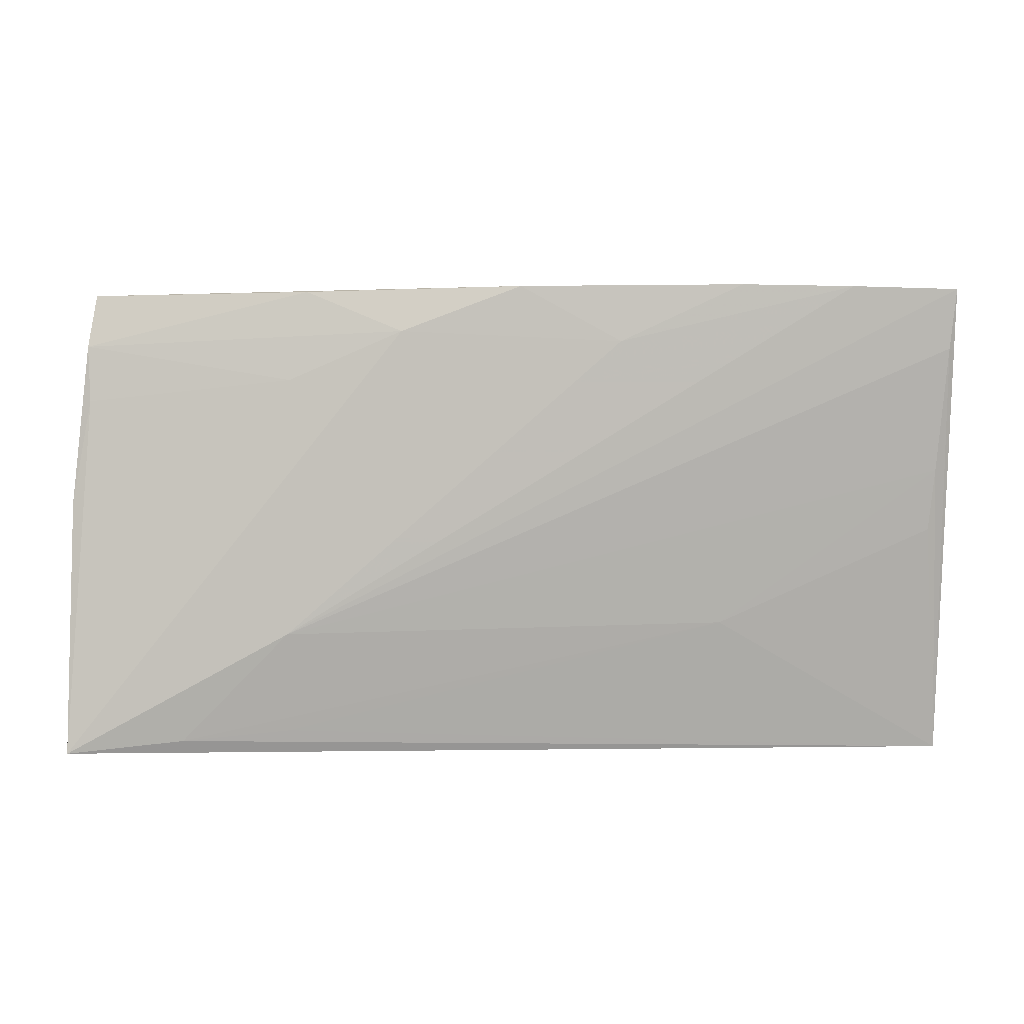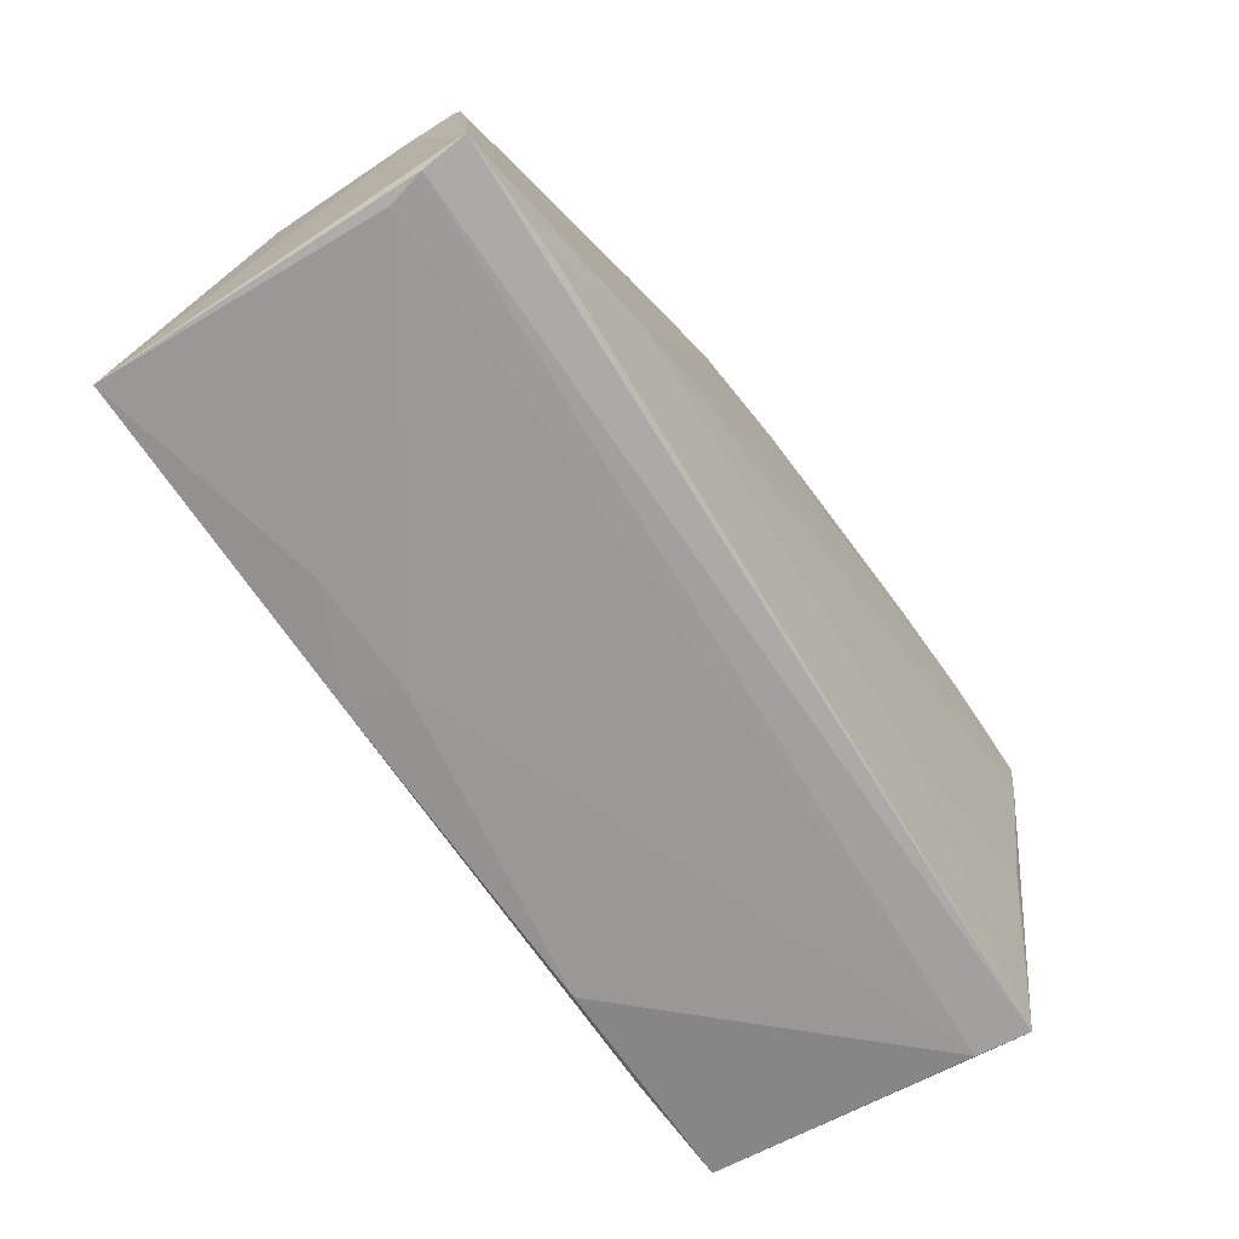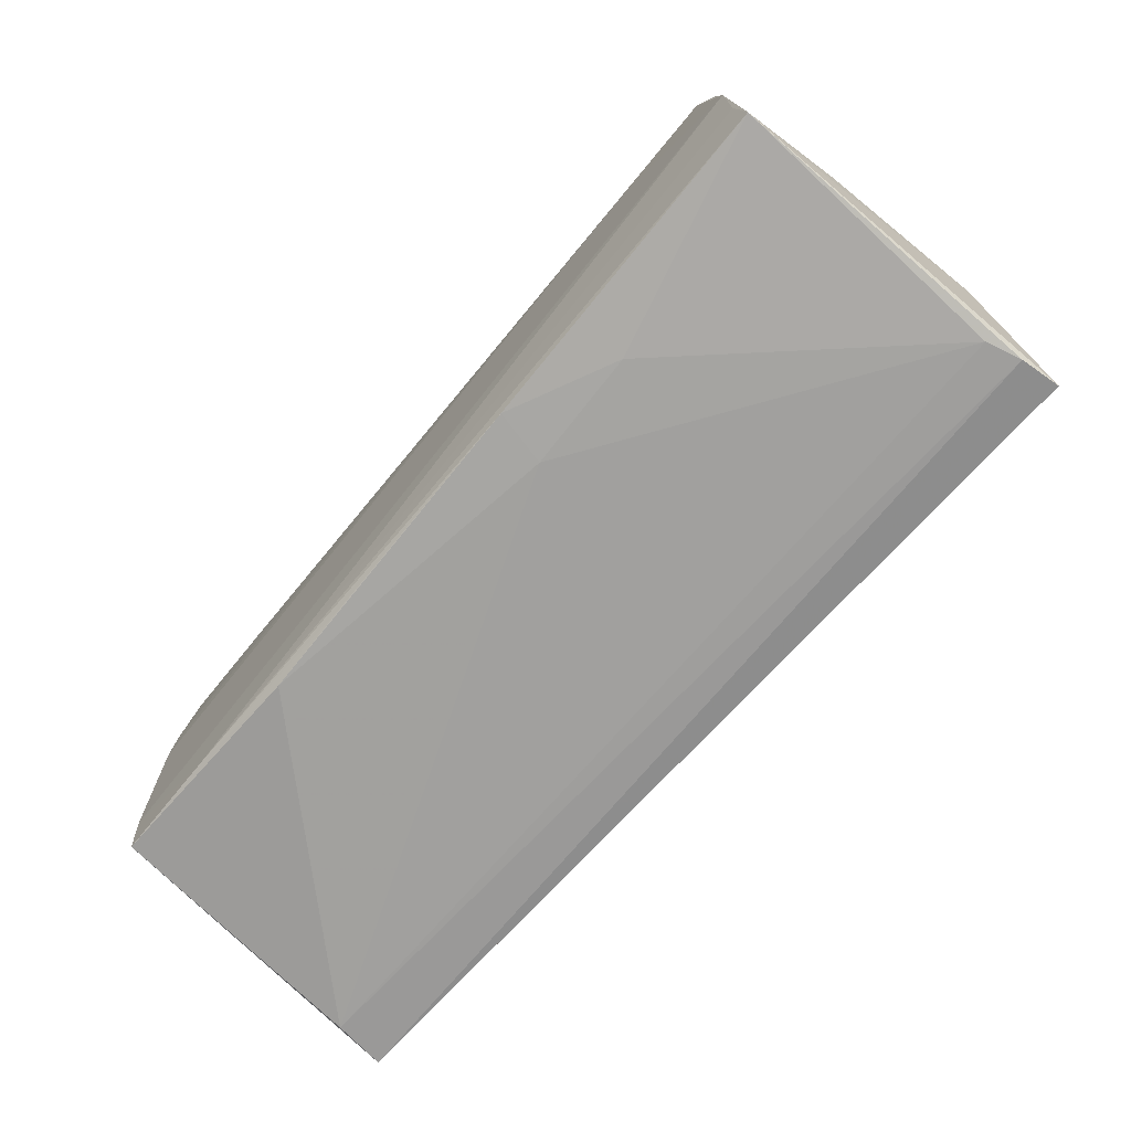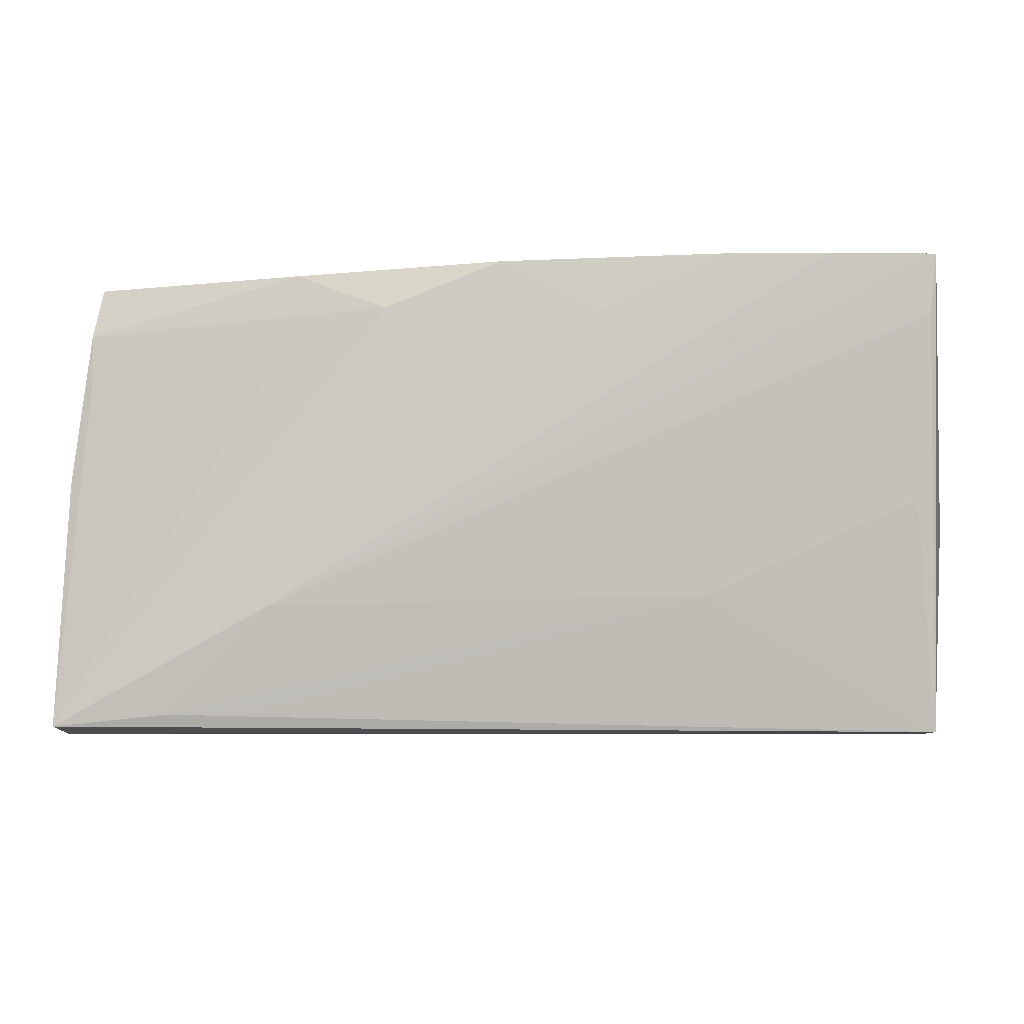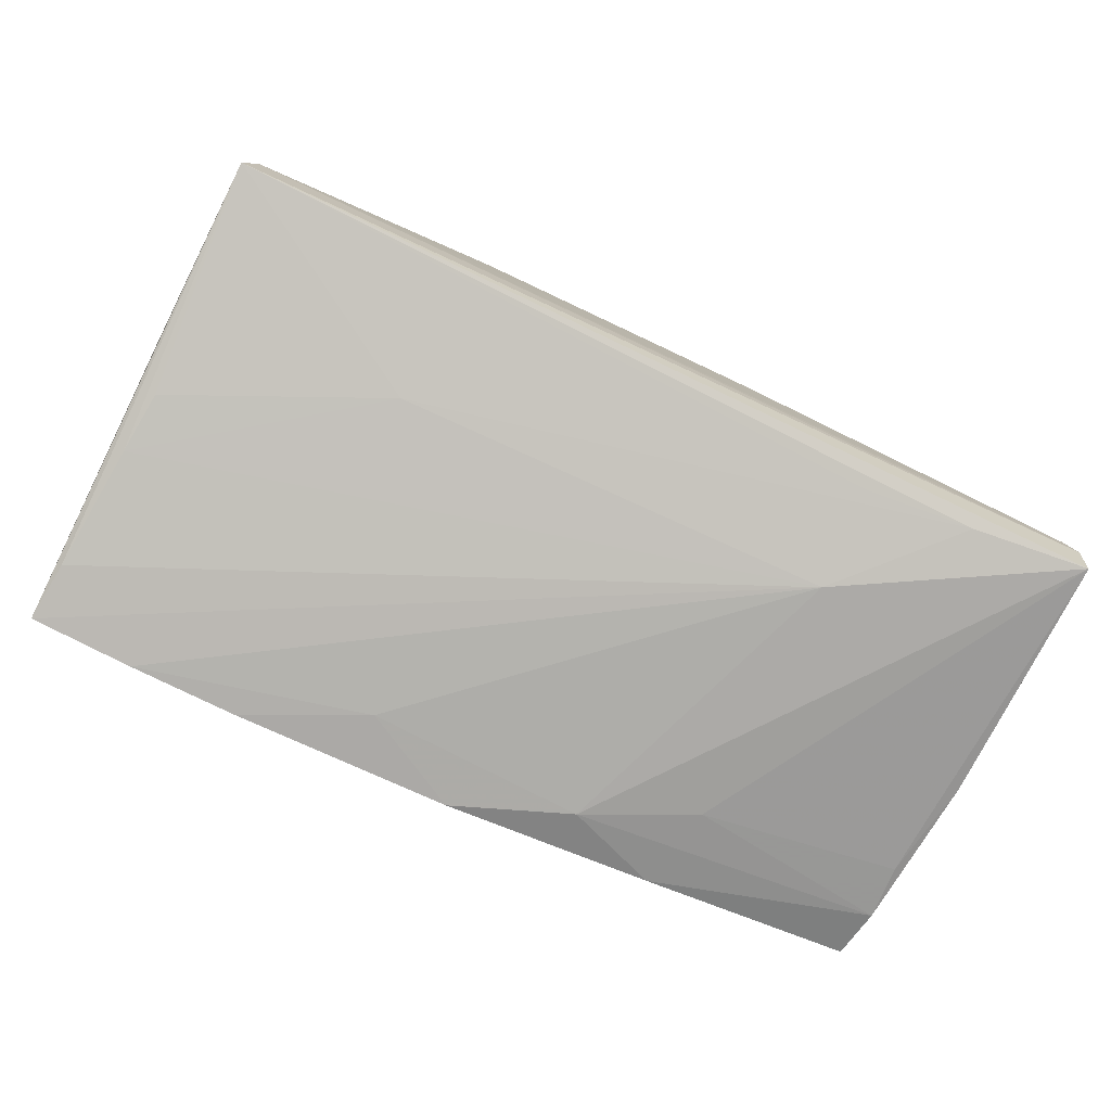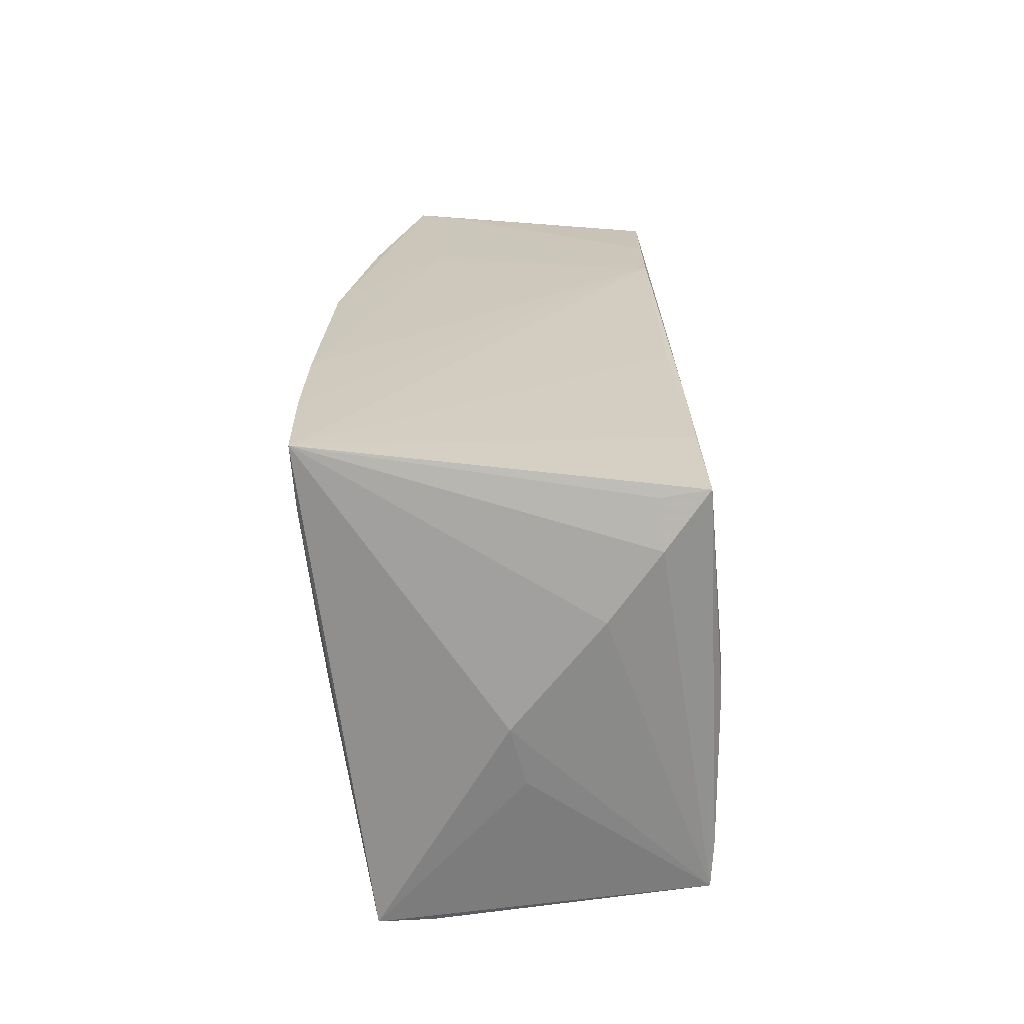
<metadata>
{"format":"obj","ext":"obj","renderer":"f3d","projection":"perspective","resolution":1024,"background":"white","views":[{"elev":4.1,"azim":179.2,"up":"+Y"},{"elev":-69.7,"azim":125.0,"up":"+Y"},{"elev":-71.2,"azim":51.2,"up":"+Y"},{"elev":-5.4,"azim":-174.4,"up":"+Y"},{"elev":-79.8,"azim":-25.0,"up":"+Z"},{"elev":21.7,"azim":-89.9,"up":"+Y"}]}
</metadata>
<code>
v -0.04765 0.004591 0.0215
v 0.05339 -0.02481 0.02031
v -0.009728 -0.02627 0.02061
v 0.02625 -0.02369 -0.02007
v -0.05279 -0.008804 0.001345
v -0.0512 0.02252 0.01443
v 0.05255 -0.01972 0.02102
v 0.04956 0.02759 -0.01335
v -0.04979 0.007032 -0.01998
v -0.02524 0.02472 0.01894
v 0.03652 -0.0008955 0.02181
v -0.05388 -0.002023 -0.0004273
v 0.05293 -0.005318 -0.01318
v -0.0009721 0.02848 -0.02151
v 0.02242 0.02791 -0.009972
v 0.04999 0.0151 -0.01614
v -0.05071 0.02322 0.01968
v -0.01327 0.02546 0.01776
v 0.04942 -0.001214 0.02171
v 0.05266 0.003004 0.004447
v 0.05237 -0.02624 -0.02097
v -0.03642 0.01818 0.02023
v -0.05151 0.02813 -0.02214
v -0.03946 0.02845 -0.02243
v 0.04632 0.02603 0.01758
v -0.04804 -0.02424 0.02146
v -0.05084 0.02126 -0.02166
v -0.05241 0.01721 0.01496
v 0.0223 0.02681 0.01746
v -0.01256 0.02211 -0.02228
v 0.02735 -0.02641 0.01458
v 0.0263 -0.01201 -0.02202
v -0.05013 -0.02719 -0.008674
v 0.04867 0.02749 -0.00982
v 0.01288 0.02329 -0.02123
v 0.05201 0.003002 -0.01719
v 0.02402 0.02791 -0.01828
v -0.04801 -0.01883 0.02176
v -0.04918 -0.02507 0.00895
v 0.05117 -0.02719 -0.01198
v 0.05037 0.02155 -0.01512
v 0.03394 0.02662 0.01721
v -0.03488 -0.02491 0.0215
v -0.04919 -9.75e-06 -0.0191
v 0.03486 0.02764 -0.008226
v 0.05164 -0.00761 0.02167
v 0.02603 0.01761 -0.01998
v -0.04766 -0.0008678 0.02181
v 0.03405 0.02019 0.01872
v -0.02665 0.02867 -0.02228
v 0.05033 0.0217 -0.009231
v 0.01391 -0.02666 0.01441
v -0.02209 -0.02646 0.02052
v 0.01537 -0.0261 0.02051
v -0.02456 -0.01105 -0.01913
v 0.05261 -0.01346 0.02181
v 0.0521 -0.02717 -0.01604
v -0.05121 -0.02683 -0.01468
v -0.03775 0.02414 0.01917
v -0.05331 0.009792 0.009336
v 0.03881 -0.02482 -0.02065
f 12 23 58
f 14 15 8
f 13 21 36
f 51 8 25
f 25 20 51
f 37 14 8
f 6 17 23
f 18 29 23
f 10 17 25
f 25 29 10
f 29 18 10
f 23 29 24
f 15 14 50
f 50 29 15
f 50 24 29
f 14 30 50
f 30 24 50
f 42 29 25
f 8 15 34
f 29 42 34
f 25 8 34
f 34 42 25
f 46 19 56
f 25 19 46
f 56 20 46
f 46 20 25
f 25 17 49
f 49 19 25
f 60 23 12
f 26 60 12
f 41 20 13
f 13 36 41
f 41 51 20
f 8 51 41
f 41 37 8
f 44 55 58
f 61 21 58
f 23 17 59
f 17 10 59
f 59 18 23
f 59 10 18
f 15 29 45
f 45 34 15
f 29 34 45
f 22 49 17
f 19 49 22
f 58 21 57
f 12 58 5
f 5 26 12
f 56 48 38
f 38 48 17
f 17 26 38
f 28 26 17
f 60 26 28
f 17 6 28
f 28 6 23
f 23 60 28
f 16 36 21
f 16 41 36
f 27 58 23
f 58 55 4
f 4 61 58
f 55 61 4
f 17 48 1
f 1 22 17
f 33 26 58
f 33 53 26
f 58 57 33
f 33 57 40
f 26 53 43
f 43 7 56
f 56 38 43
f 43 38 26
f 58 26 39
f 39 5 58
f 26 5 39
f 37 41 35
f 14 37 35
f 35 30 14
f 9 44 58
f 58 27 9
f 55 44 9
f 32 61 55
f 55 9 32
f 32 9 27
f 21 61 32
f 32 27 23
f 23 24 32
f 32 35 21
f 30 35 32
f 32 24 30
f 19 22 11
f 22 1 11
f 11 1 48
f 56 19 11
f 11 48 56
f 2 31 40
f 40 57 2
f 2 57 21
f 2 21 13
f 56 7 2
f 7 43 2
f 13 20 2
f 2 20 56
f 40 31 52
f 52 33 40
f 53 33 52
f 41 16 47
f 47 35 41
f 47 16 21
f 21 35 47
f 31 2 54
f 53 52 54
f 54 52 31
f 54 2 43
f 3 43 53
f 53 54 3
f 3 54 43

</code>
